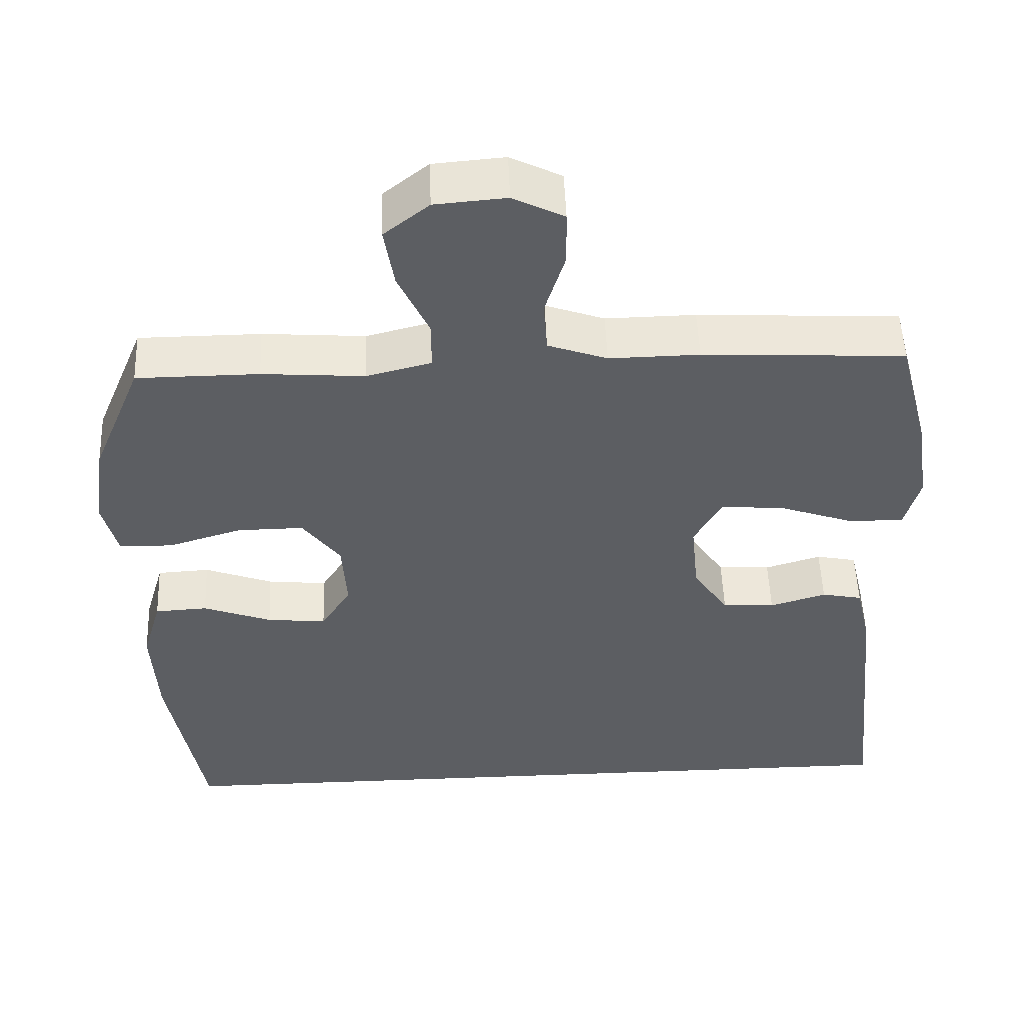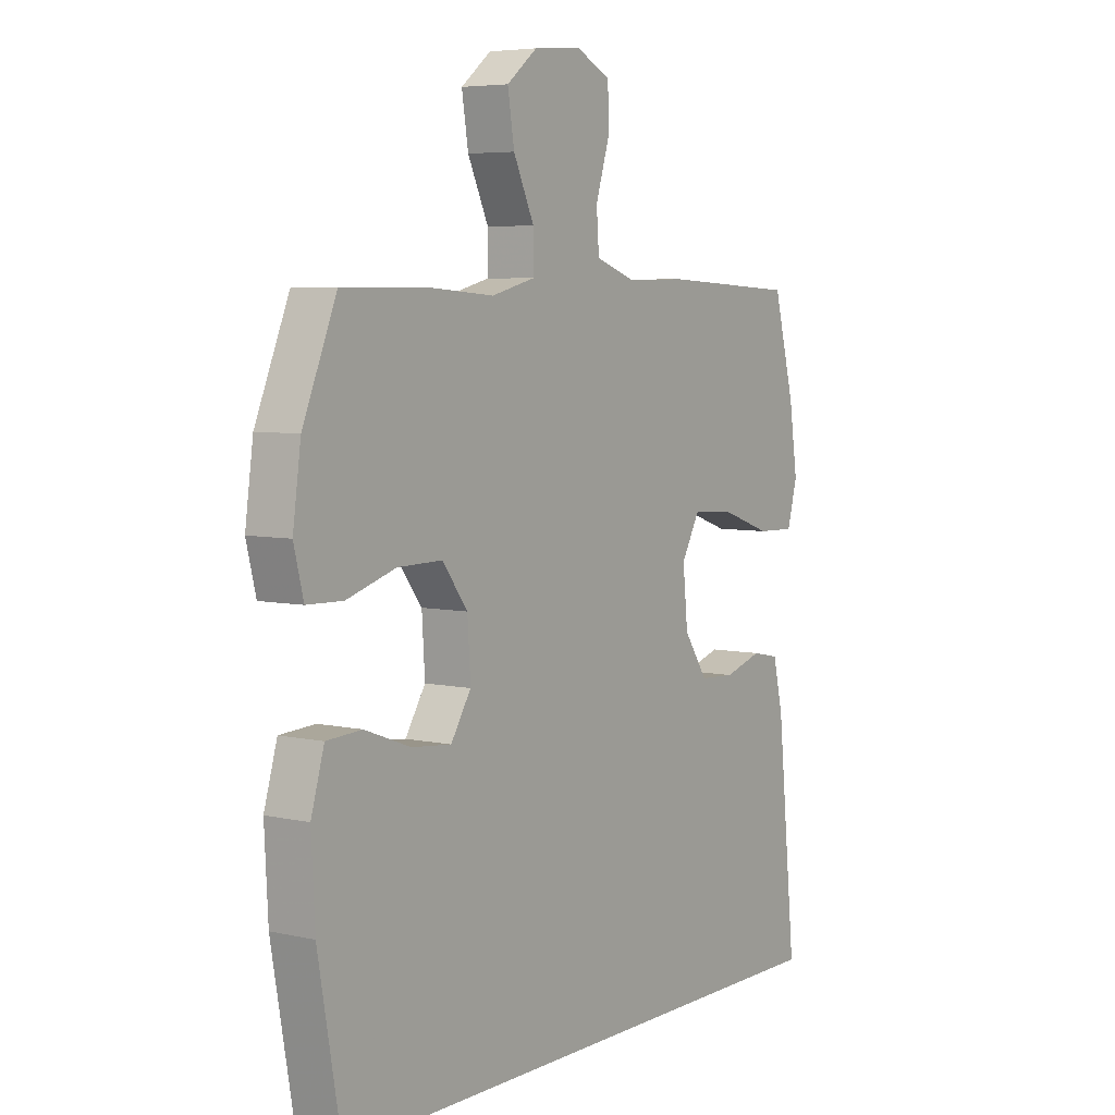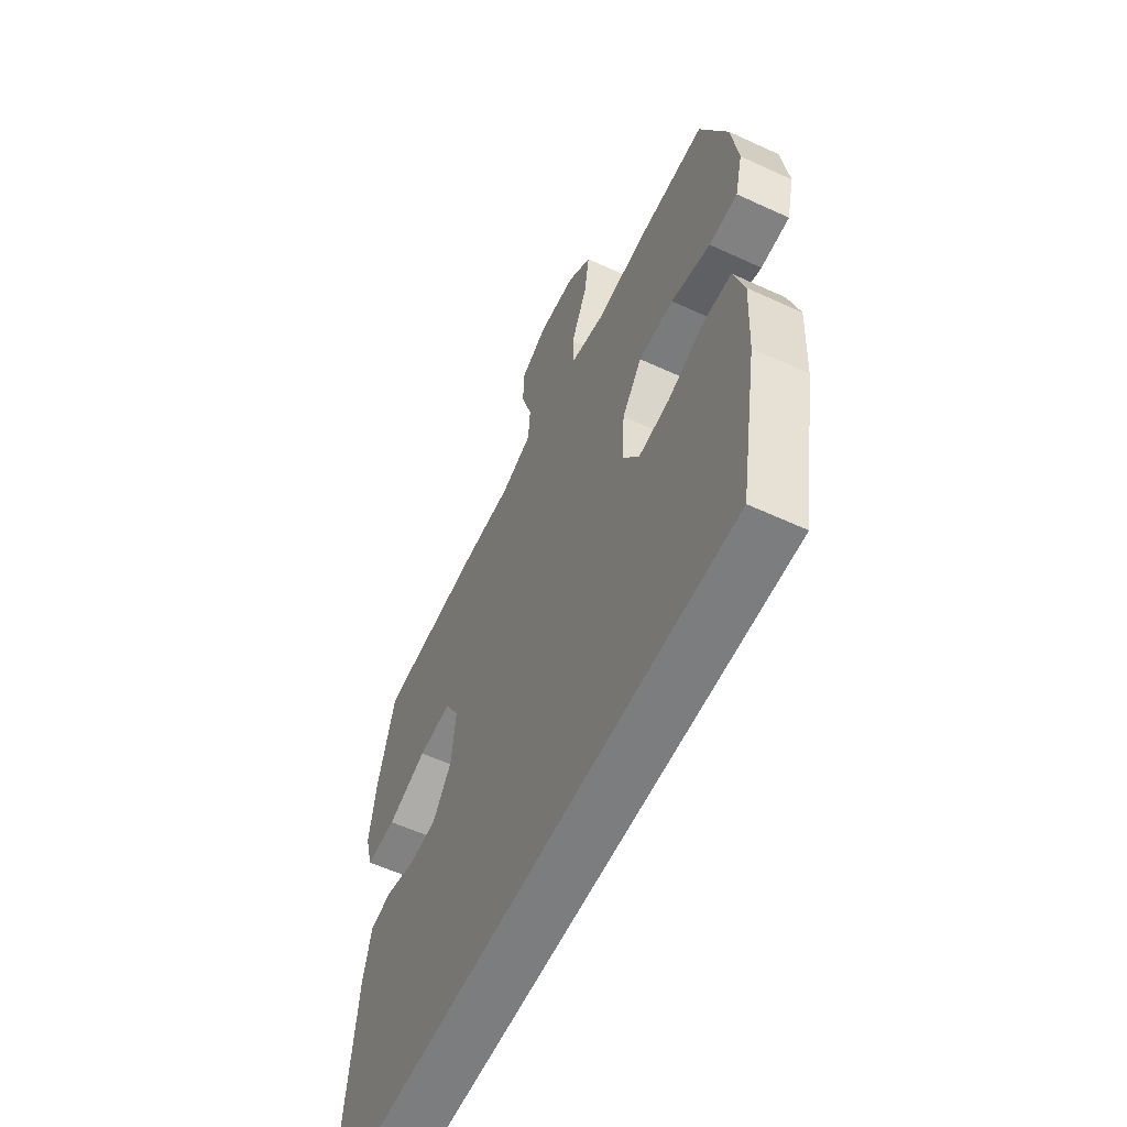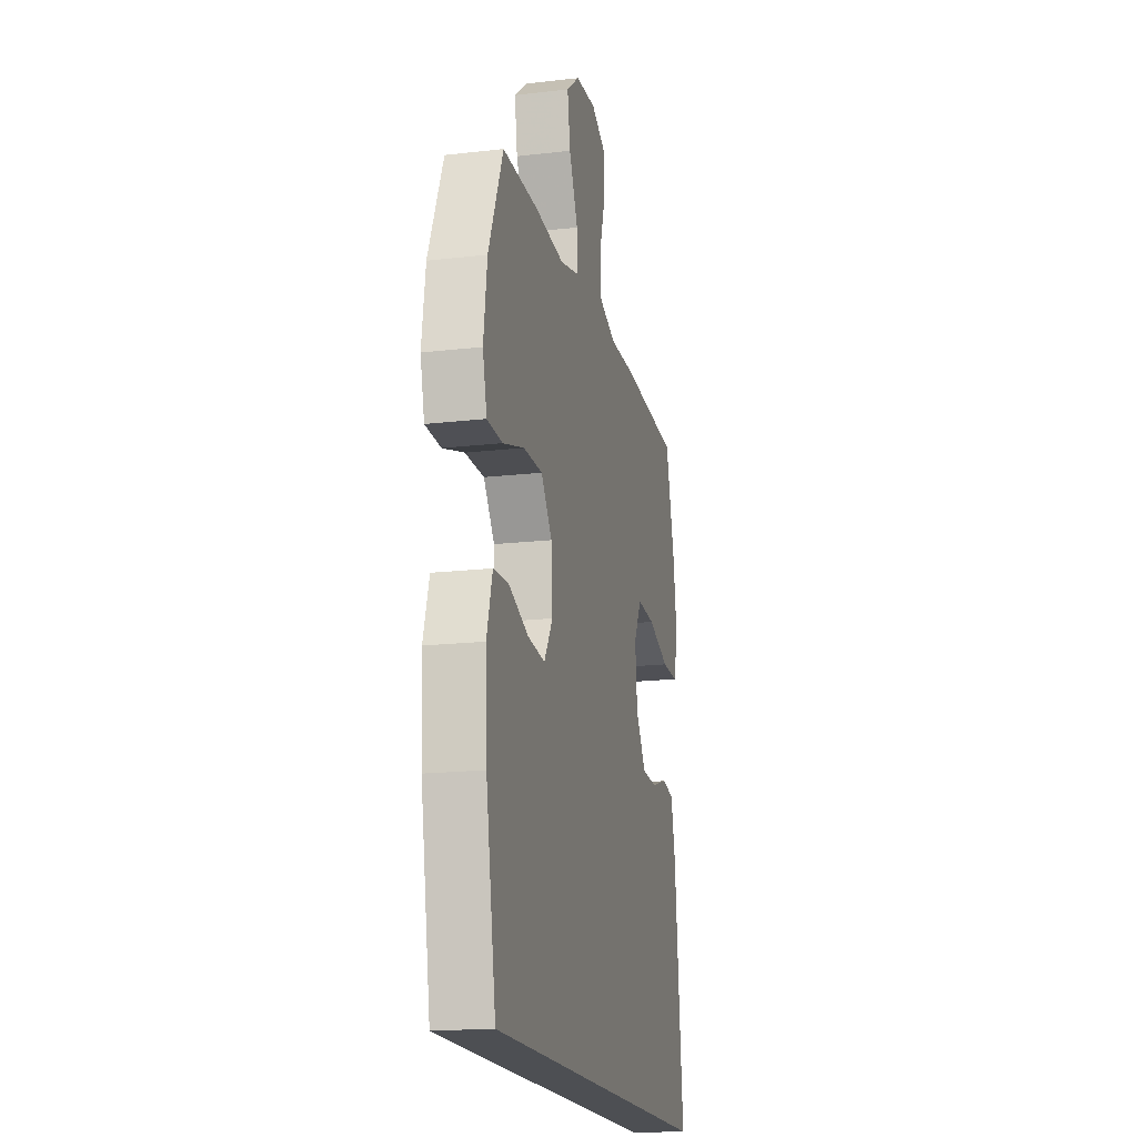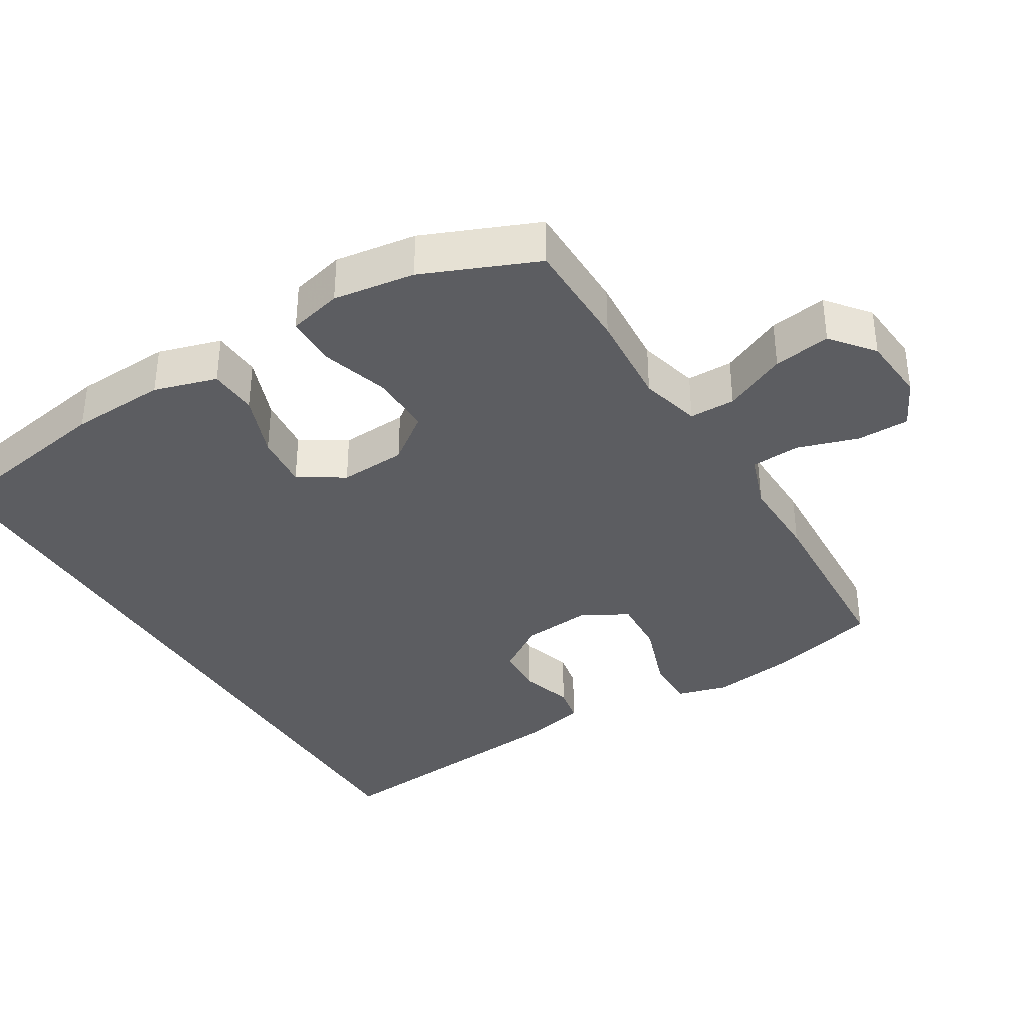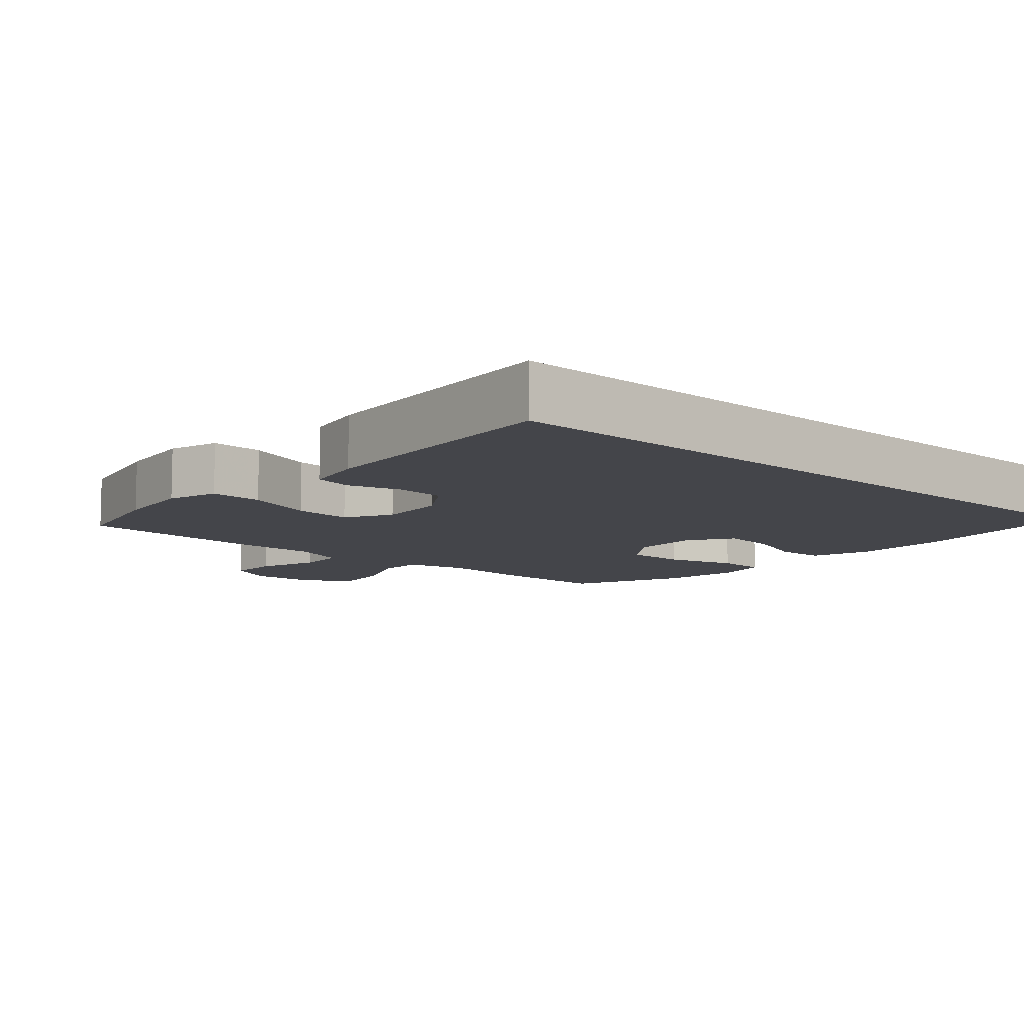
<metadata>
{"format":"obj","ext":"obj","renderer":"f3d","projection":"perspective","resolution":1024,"background":"white","views":[{"elev":51.9,"azim":-2.2,"up":"+Z"},{"elev":5.7,"azim":-55.6,"up":"+Z"},{"elev":-59.0,"azim":-115.4,"up":"+Z"},{"elev":-17.8,"azim":-77.2,"up":"+Z"},{"elev":-36.4,"azim":-58.8,"up":"+Y"},{"elev":-9.2,"azim":137.5,"up":"+Y"}]}
</metadata>
<code>
v 0.5 0.07 0.5
v 0.542 0.07 0.34
v 0.559 0.07 0.224
v 0.539 0.07 0.151
v 0.464 0.07 0.153
v 0.364 0.07 0.188
v 0.281 0.07 0.193
v 0.245 0.07 0.127
v 0.255 0.07 0.028
v 0.302 0.07 -0.042
v 0.372 0.07 -0.046
v 0.447 0.07 -0.023
v 0.501 0.07 -0.034
v 0.521 0.07 -0.12
v 0.56 0.07 -0.5
v -0.504 0.07 -0.5
v -0.55 0.07 -0.239
v -0.557 0.07 -0.102
v -0.531 0.07 -0.013
v -0.461 0.07 -0.009
v -0.37 0.07 -0.043
v -0.291 0.07 -0.051
v -0.251 0.07 0.013
v -0.257 0.07 0.108
v -0.307 0.07 0.175
v -0.395 0.07 0.174
v -0.493 0.07 0.144
v -0.564 0.07 0.146
v -0.583 0.07 0.222
v -0.567 0.07 0.338
v -0.5 0.07 0.5
v -0.338 0.07 0.501
v -0.202 0.07 0.491
v -0.116 0.07 0.513
v -0.116 0.07 0.578
v -0.157 0.07 0.667
v -0.17 0.07 0.748
v -0.11 0.07 0.796
v -0.015 0.07 0.804
v 0.053 0.07 0.77
v 0.054 0.07 0.696
v 0.027 0.07 0.609
v 0.032 0.07 0.54
v 0.111 0.07 0.512
v 0.231 0.07 0.514
v 0.5 0 0.5
v 0.542 0 0.34
v 0.559 0 0.224
v 0.539 0 0.151
v 0.464 0 0.153
v 0.364 0 0.188
v 0.281 0 0.193
v 0.245 0 0.127
v 0.255 0 0.028
v 0.302 0 -0.042
v 0.372 0 -0.046
v 0.447 0 -0.023
v 0.501 0 -0.034
v 0.521 0 -0.12
v 0.56 0 -0.5
v -0.504 0 -0.5
v -0.55 0 -0.239
v -0.557 0 -0.102
v -0.531 0 -0.013
v -0.461 0 -0.009
v -0.37 0 -0.043
v -0.291 0 -0.051
v -0.251 0 0.013
v -0.257 0 0.108
v -0.307 0 0.175
v -0.395 0 0.174
v -0.493 0 0.144
v -0.564 0 0.146
v -0.583 0 0.222
v -0.567 0 0.338
v -0.5 0 0.5
v -0.338 0 0.501
v -0.202 0 0.491
v -0.116 0 0.513
v -0.116 0 0.578
v -0.157 0 0.667
v -0.17 0 0.748
v -0.11 0 0.796
v -0.015 0 0.804
v 0.053 0 0.77
v 0.054 0 0.696
v 0.027 0 0.609
v 0.032 0 0.54
v 0.111 0 0.512
v 0.231 0 0.514
f 44 45 1 2
f 43 44 2 3
f 39 40 41 42
f 39 42 43
f 38 39 43
f 35 36 37 38
f 34 35 38 43
f 33 34 43 3
f 26 27 28 29
f 25 26 29 30
f 18 19 20 21
f 18 21 22
f 17 18 22
f 16 17 22
f 15 16 22 23
f 11 12 13 14
f 10 11 14 15
f 9 10 15 23
f 3 4 5 6
f 3 6 7
f 33 3 7
f 32 33 7 8
f 25 30 31 32
f 24 25 32 8
f 8 9 23 24
f 47 46 90 89
f 48 47 89 88
f 87 86 85 84
f 88 87 84
f 88 84 83
f 83 82 81 80
f 88 83 80 79
f 48 88 79 78
f 74 73 72 71
f 75 74 71 70
f 66 65 64 63
f 67 66 63
f 67 63 62
f 67 62 61
f 68 67 61 60
f 59 58 57 56
f 60 59 56 55
f 68 60 55 54
f 51 50 49 48
f 52 51 48
f 52 48 78
f 53 52 78 77
f 77 76 75 70
f 53 77 70 69
f 69 68 54 53
f 1 46 47 2
f 2 47 48 3
f 3 48 49 4
f 4 49 50 5
f 5 50 51 6
f 6 51 52 7
f 7 52 53 8
f 8 53 54 9
f 9 54 55 10
f 10 55 56 11
f 11 56 57 12
f 12 57 58 13
f 13 58 59 14
f 14 59 60 15
f 15 60 61 16
f 16 61 62 17
f 17 62 63 18
f 18 63 64 19
f 19 64 65 20
f 20 65 66 21
f 21 66 67 22
f 22 67 68 23
f 23 68 69 24
f 24 69 70 25
f 25 70 71 26
f 26 71 72 27
f 27 72 73 28
f 28 73 74 29
f 29 74 75 30
f 30 75 76 31
f 31 76 77 32
f 32 77 78 33
f 33 78 79 34
f 34 79 80 35
f 35 80 81 36
f 36 81 82 37
f 37 82 83 38
f 38 83 84 39
f 39 84 85 40
f 40 85 86 41
f 41 86 87 42
f 42 87 88 43
f 43 88 89 44
f 44 89 90 45
f 45 90 46 1

</code>
